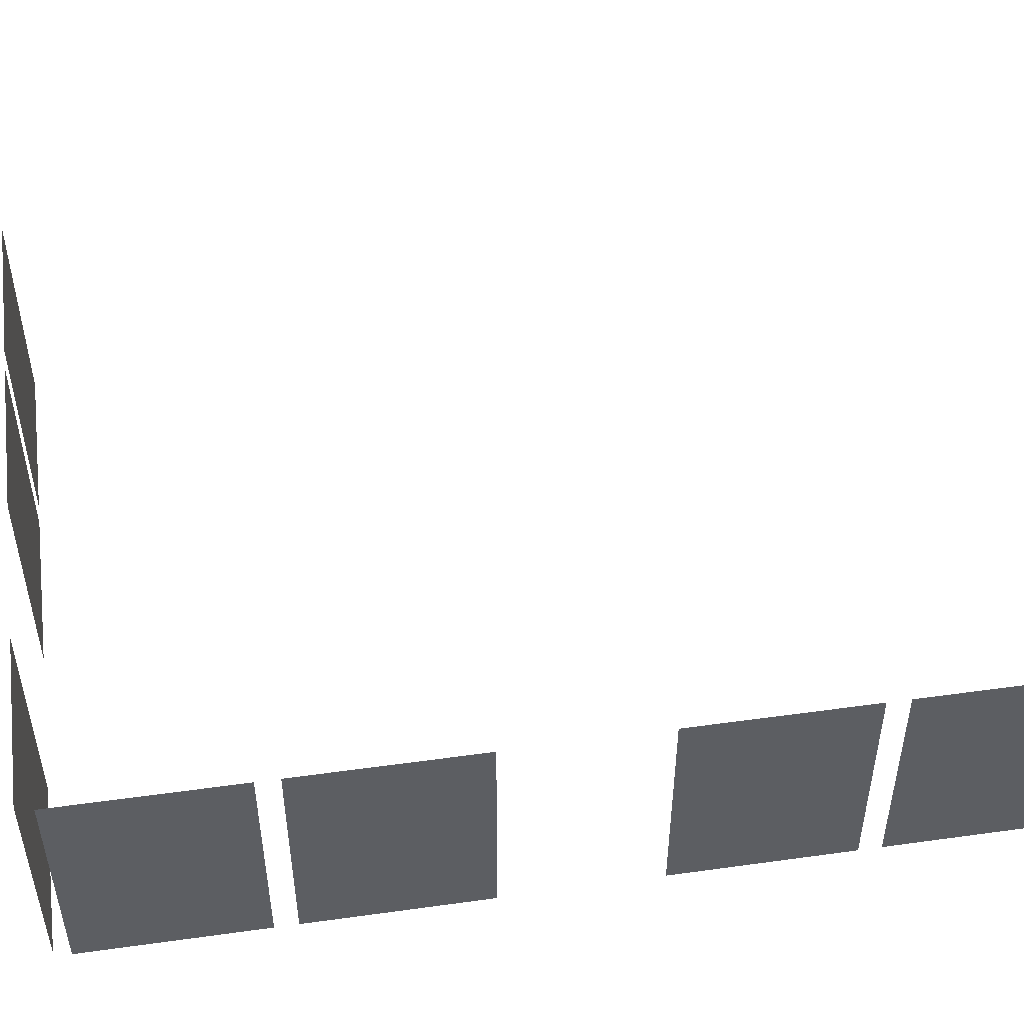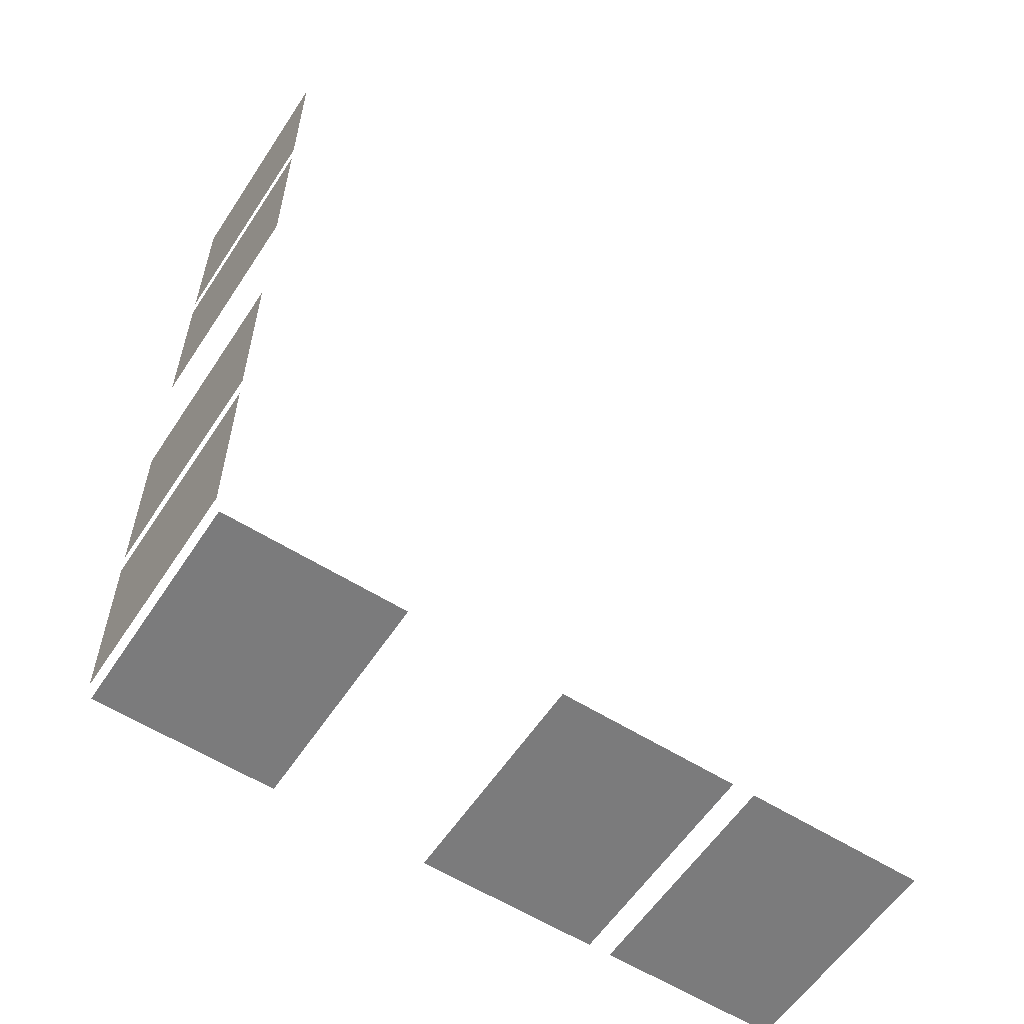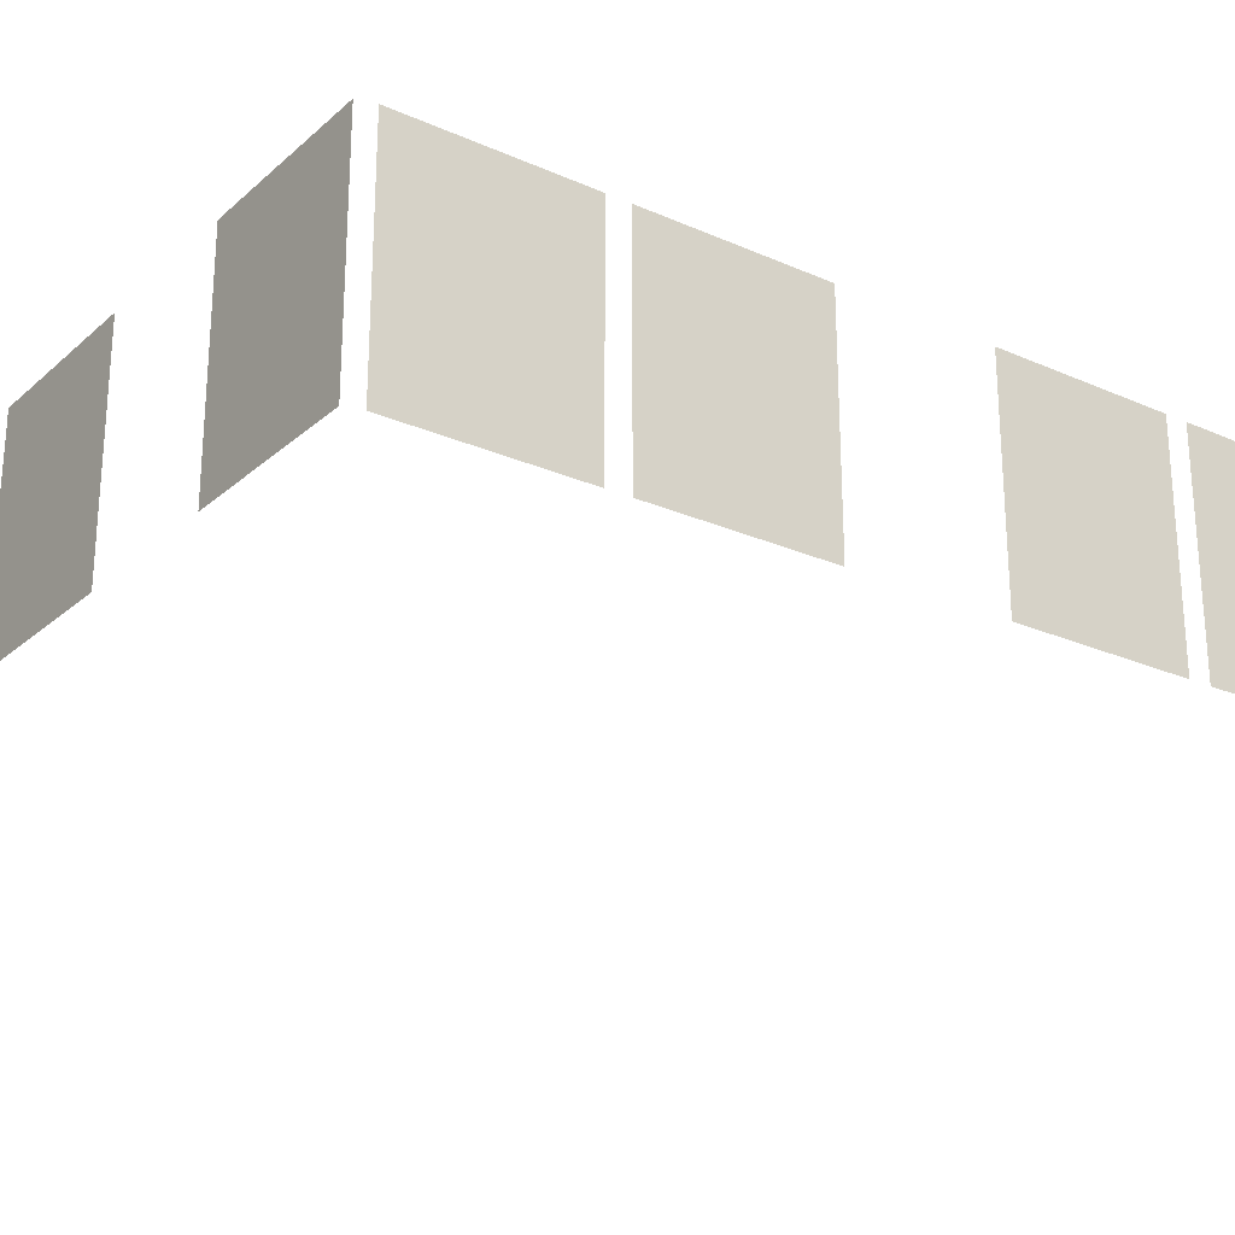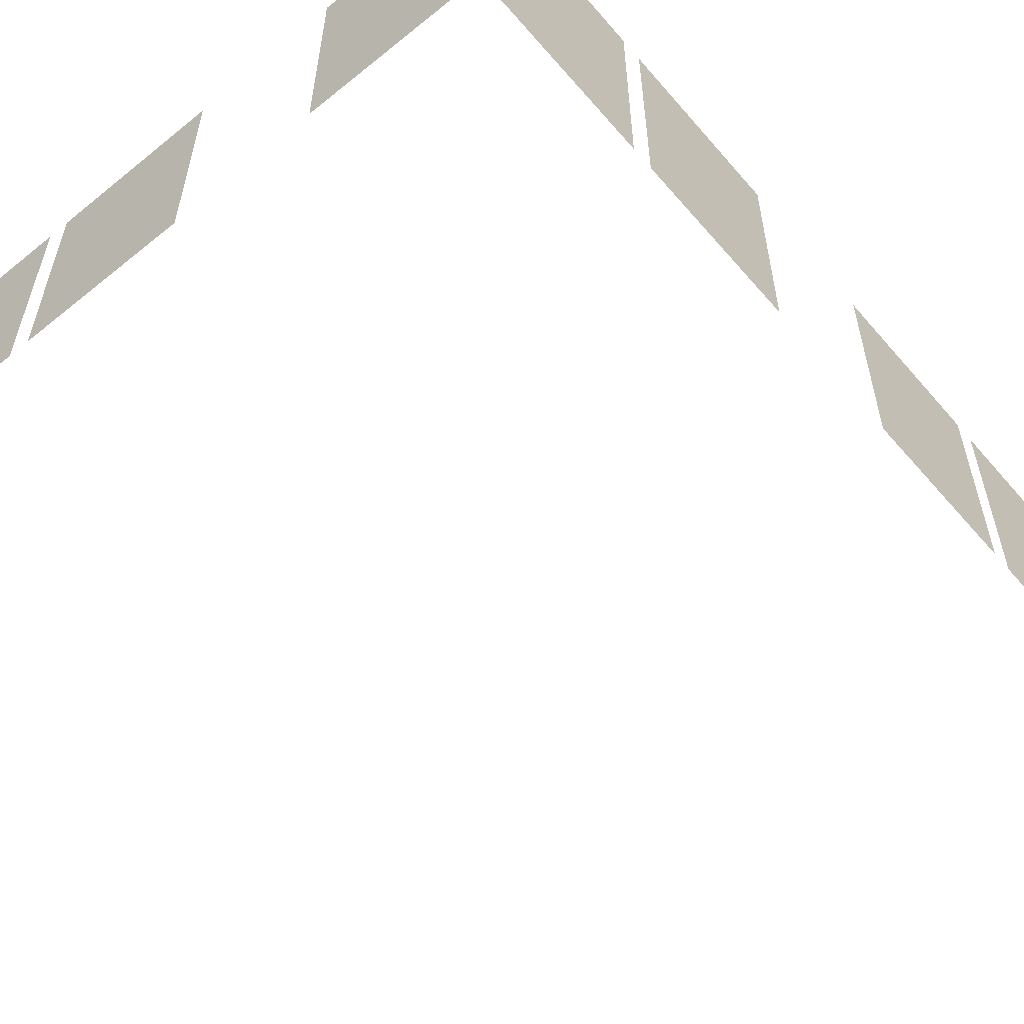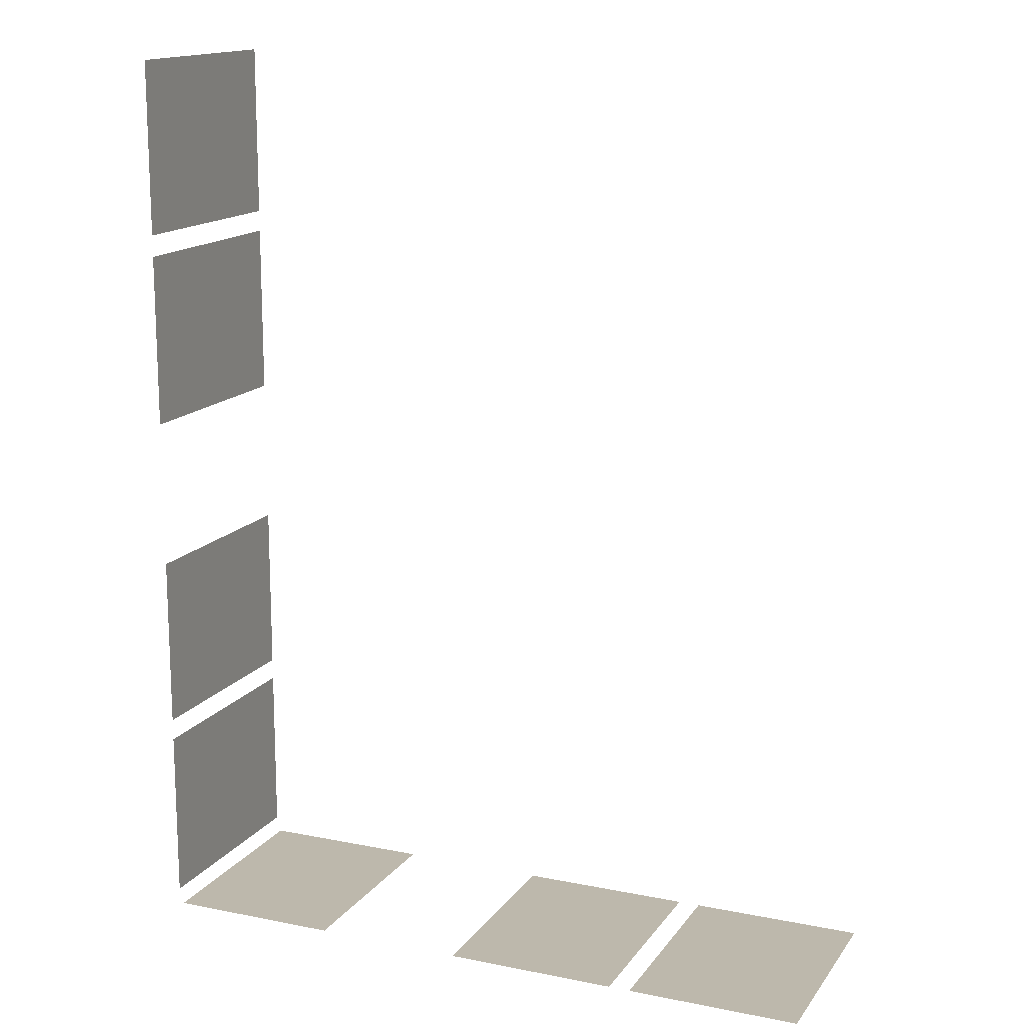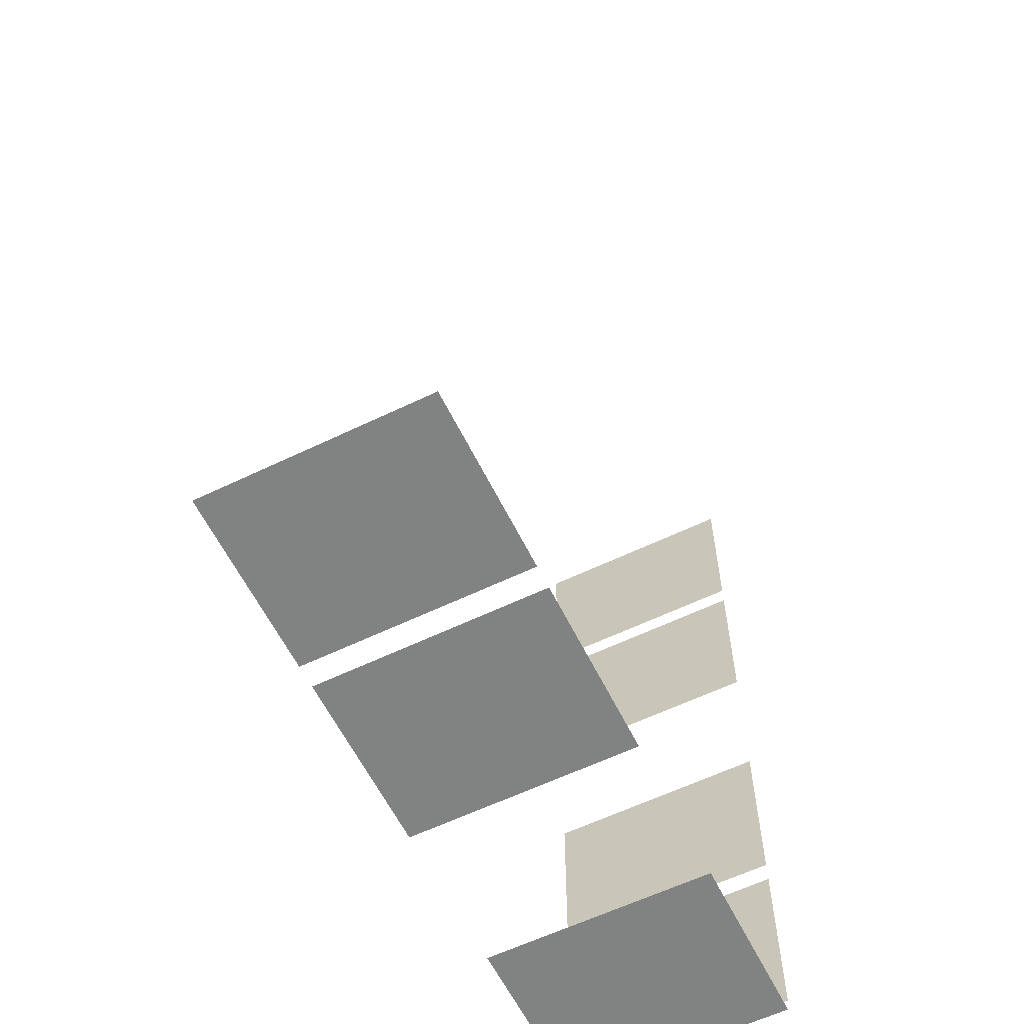
<metadata>
{"format":"obj","ext":"obj","renderer":"f3d","projection":"perspective","resolution":1024,"background":"white","views":[{"elev":48.4,"azim":-98.8,"up":"+Y"},{"elev":-58.4,"azim":-33.1,"up":"+Z"},{"elev":-24.3,"azim":-125.9,"up":"+Y"},{"elev":-55.8,"azim":-139.9,"up":"+Y"},{"elev":14.9,"azim":23.3,"up":"+Z"},{"elev":-60.6,"azim":116.2,"up":"+Z"}]}
</metadata>
<code>
g LT_Windows13388
v 2213 385.2 -3327
v 2213 254.2 -3327
v 2318 254.2 -3327
v 2318 385.2 -3327
v 2095 385.2 -3327
v 2095 254.2 -3327
v 2200 254.2 -3327
v 2200 385.2 -3327
v 1900 385.2 -3327
v 1900 254.2 -3327
v 2005 254.2 -3327
v 2005 385.2 -3327
v 1897 385.2 -3212
v 1897 254.2 -3212
v 1897 254.2 -3317
v 1897 385.2 -3317
v 1897 385.2 -3094
v 1897 254.2 -3094
v 1897 254.2 -3199
v 1897 385.2 -3199
v 1897 385.2 -2898
v 1897 254.2 -2898
v 1897 254.2 -3003
v 1897 385.2 -3003
v 1897 385.2 -2780
v 1897 254.2 -2780
v 1897 254.2 -2885
v 1897 385.2 -2885
f 3 1 2
f 1 3 4
f 7 5 6
f 5 7 8
f 11 9 10
f 9 11 12
f 15 13 14
f 13 15 16
f 19 17 18
f 17 19 20
f 23 21 22
f 21 23 24
f 27 25 26
f 25 27 28

</code>
